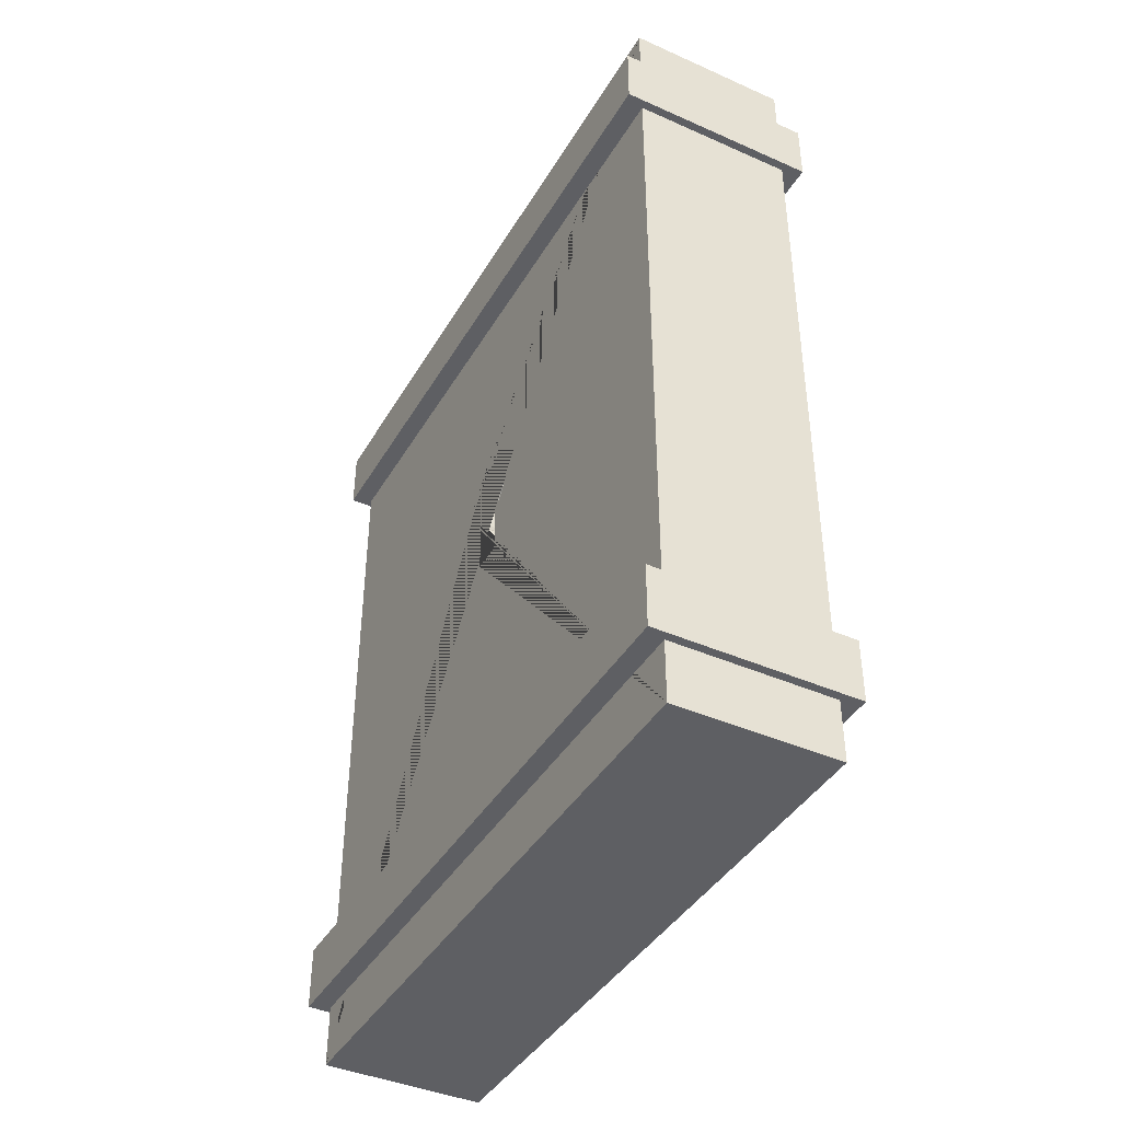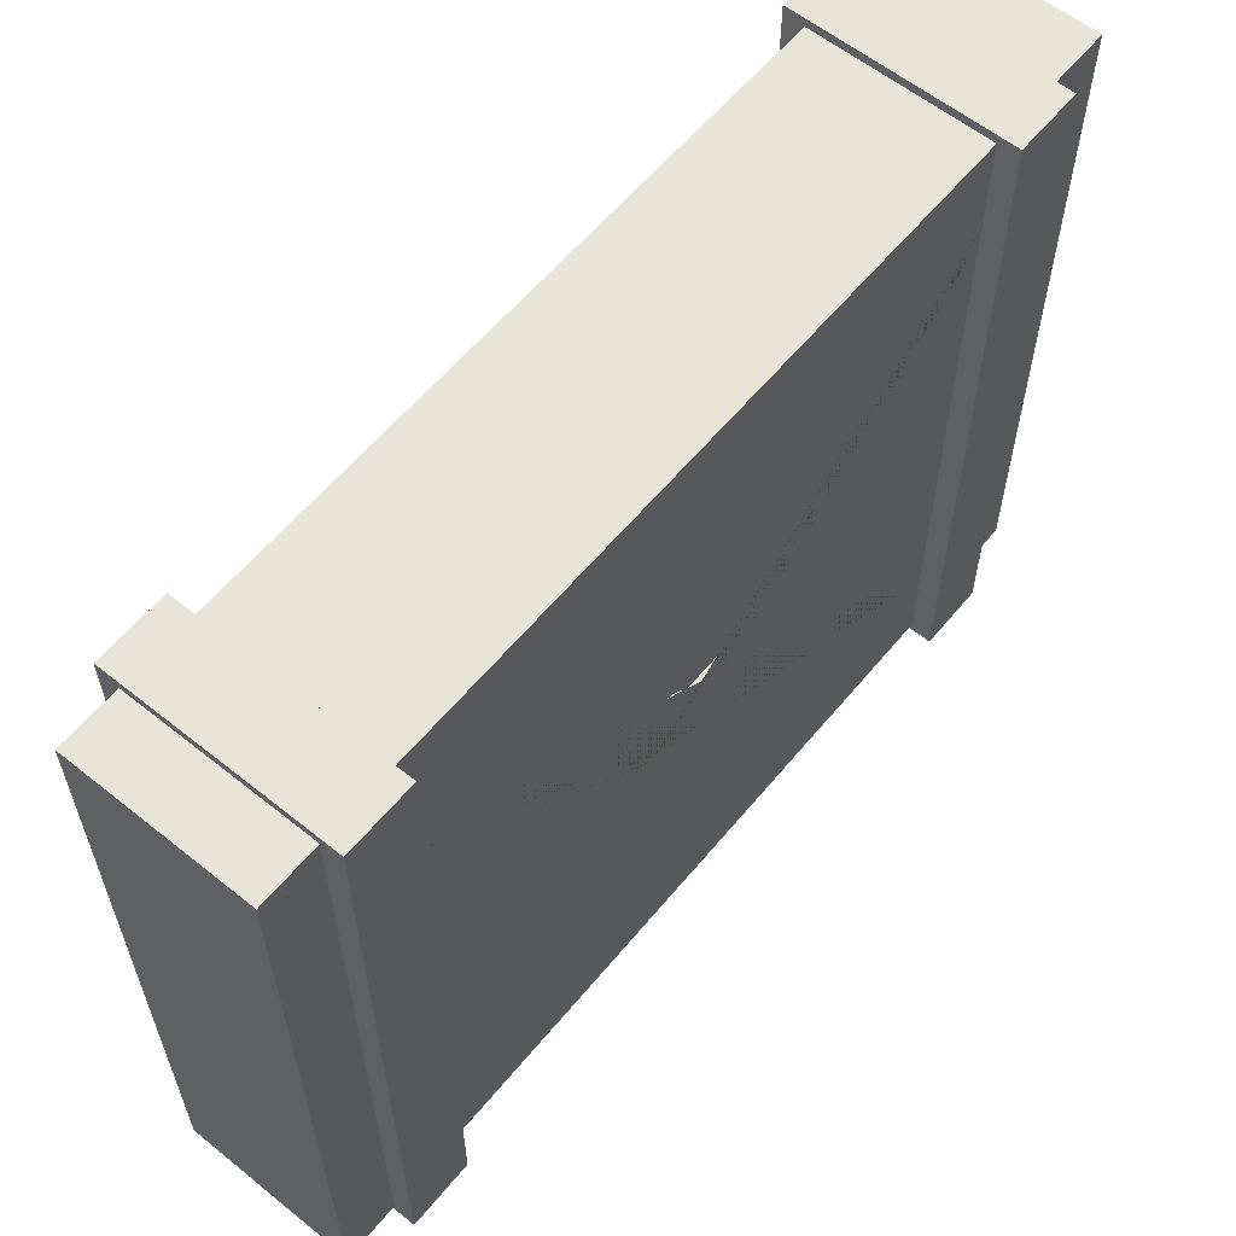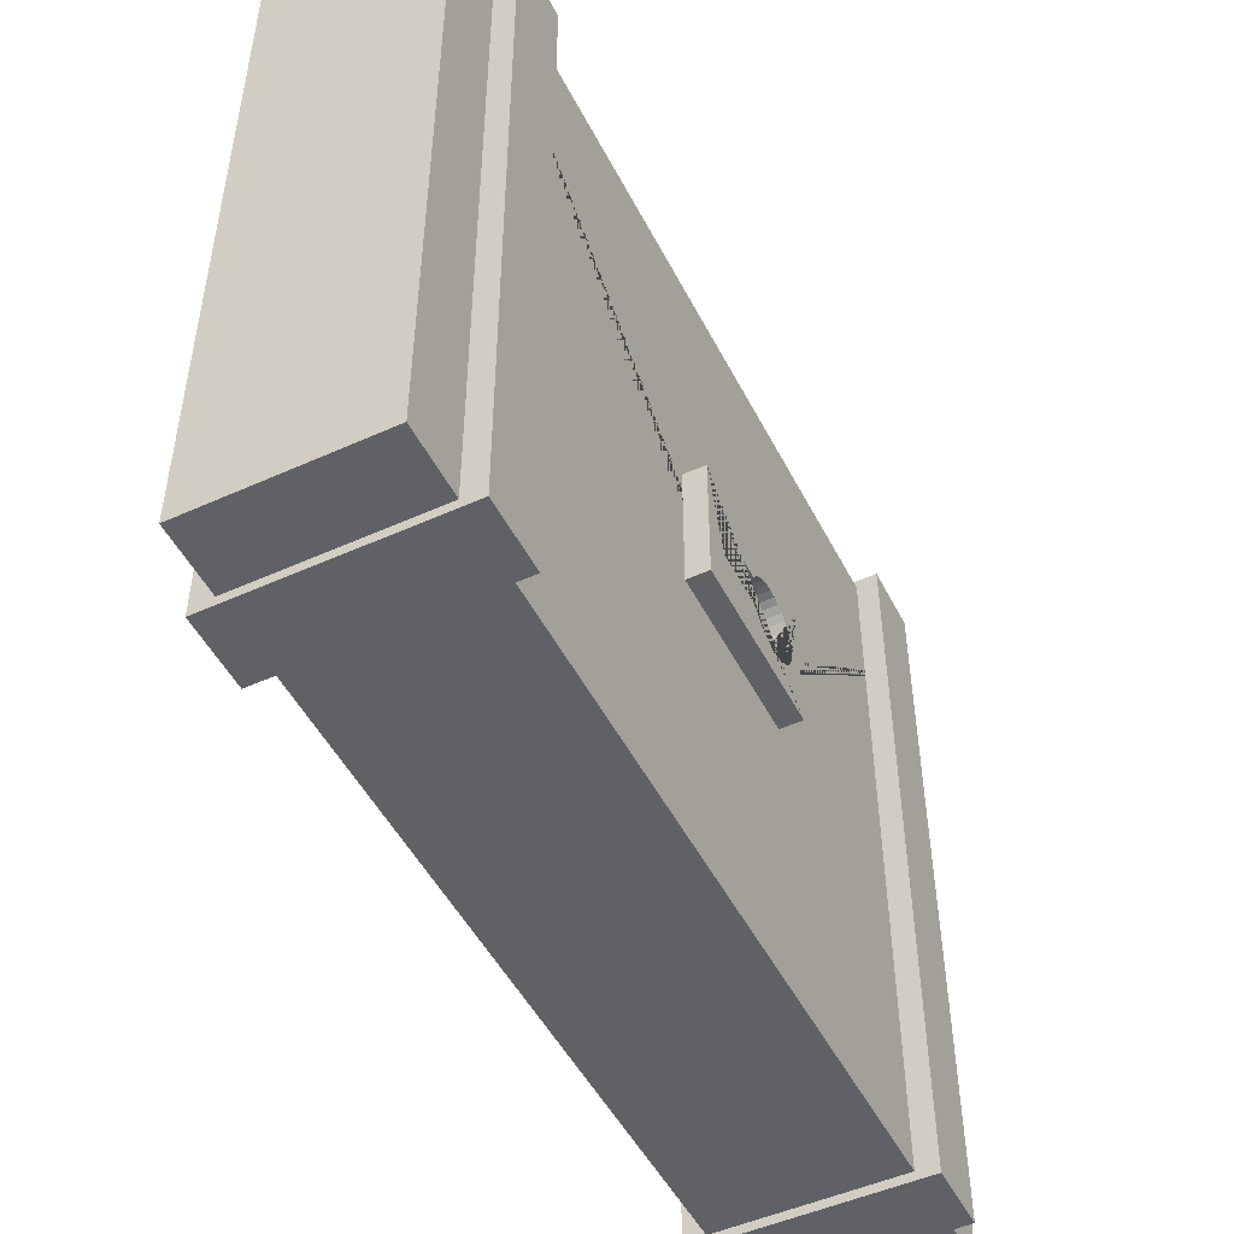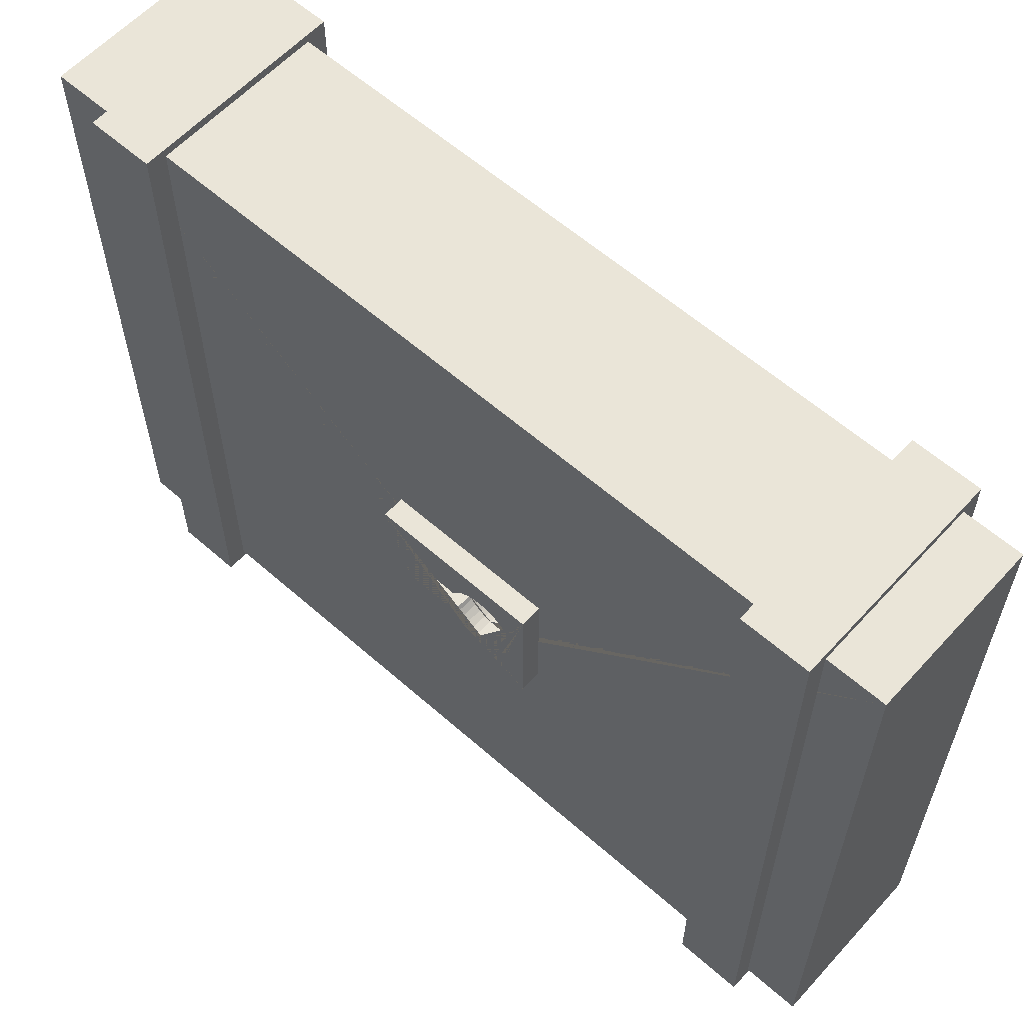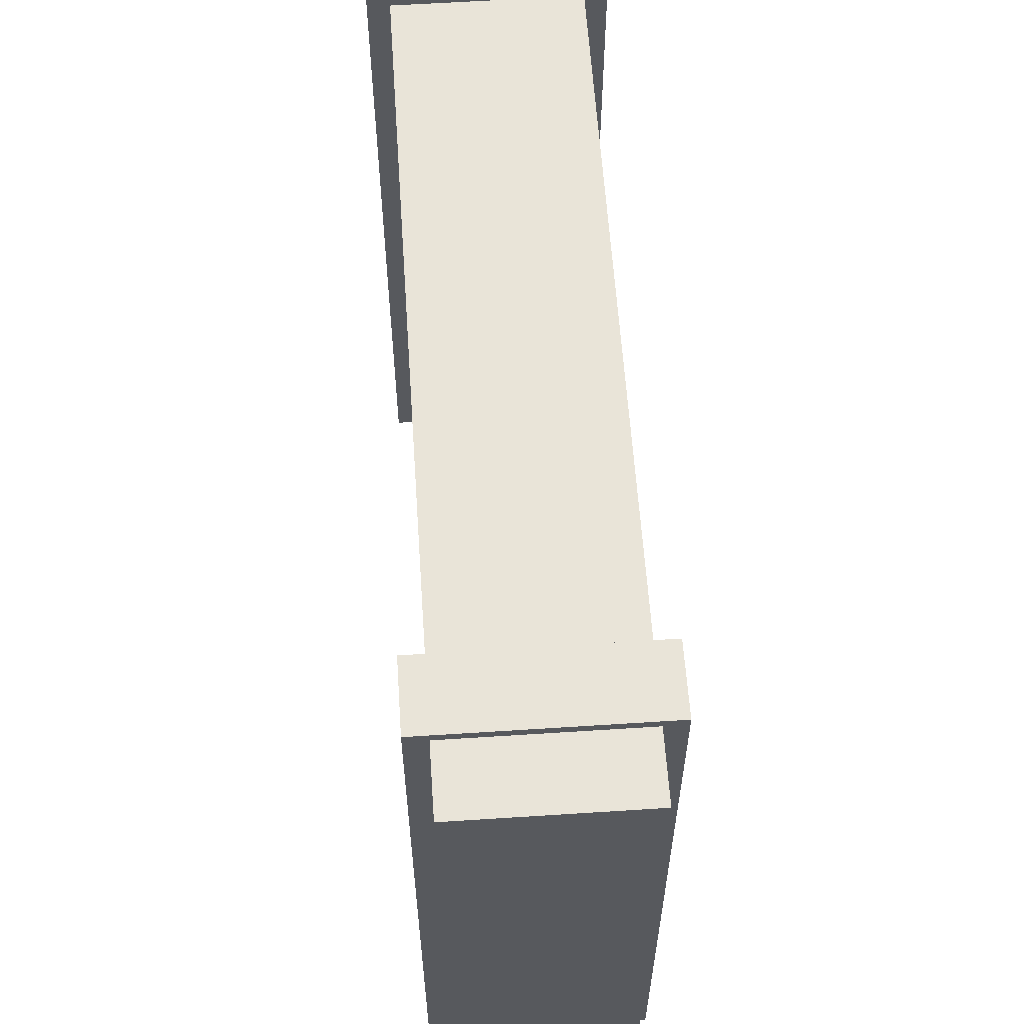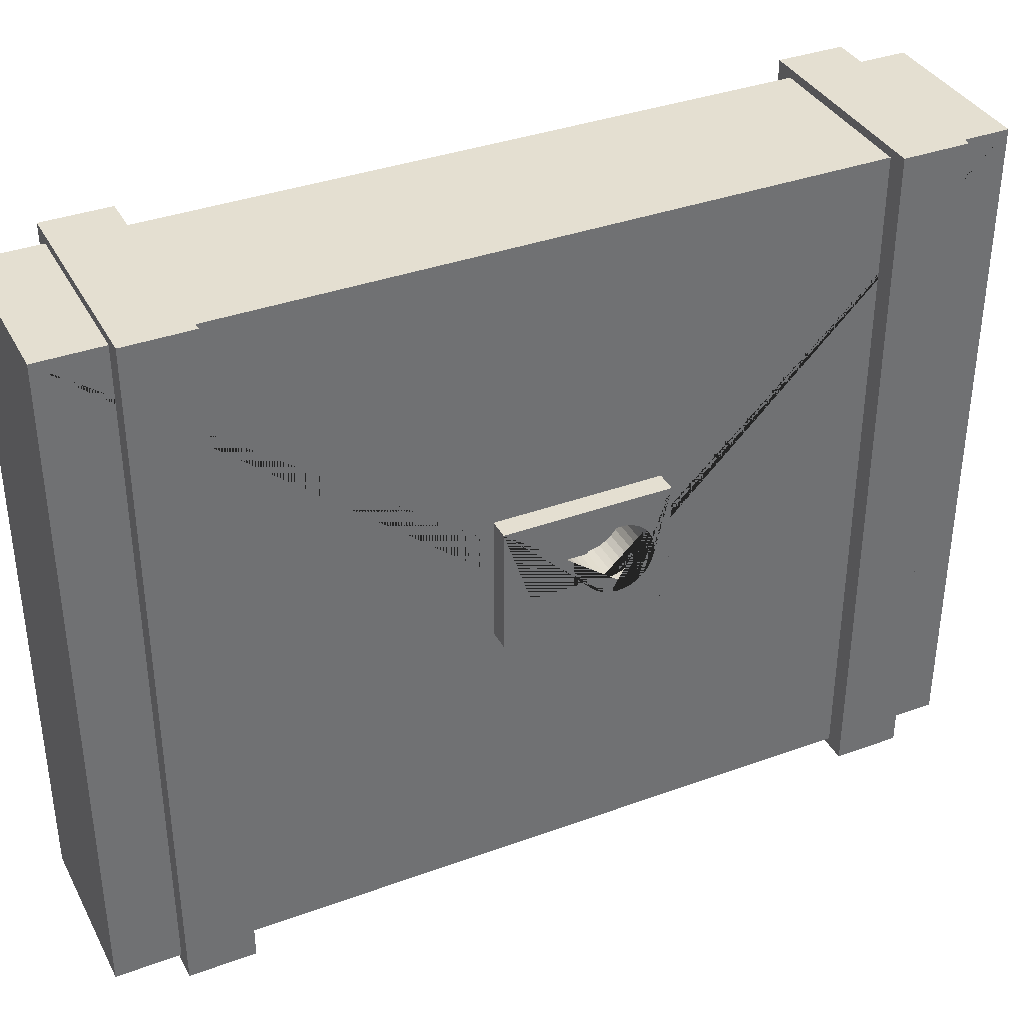
<metadata>
{"format":"obj","ext":"obj","renderer":"f3d","projection":"perspective","resolution":1024,"background":"white","views":[{"elev":-41.3,"azim":-28.2,"up":"+Y"},{"elev":59.8,"azim":-140.6,"up":"+Z"},{"elev":-49.6,"azim":26.5,"up":"+Z"},{"elev":59.6,"azim":132.1,"up":"+Z"},{"elev":60.0,"azim":-3.8,"up":"+Z"},{"elev":36.6,"azim":64.7,"up":"+Z"}]}
</metadata>
<code>
o Tür_Cube.015
v -5.034 3.312 -1.442
v -5.034 3.161 -1.442
v -5.034 3.312 -3.028
v -5.034 3.161 -3.028
v -4.55 3.312 -1.442
v -4.55 3.161 -1.442
v -4.55 3.312 -3.028
v -4.55 3.161 -3.028
v -5.034 4.928 -1.442
v -5.034 4.776 -1.442
v -5.034 4.928 -3.028
v -5.034 4.776 -3.028
v -4.55 4.928 -1.442
v -4.55 4.776 -1.442
v -4.55 4.928 -3.028
v -4.55 4.776 -3.028
v -4.548 3.903 -2.09
v -4.548 4.285 -2.09
v -4.548 4.166 -2.151
v -4.548 4.15 -2.153
v -4.548 4.134 -2.158
v -4.548 4.119 -2.166
v -4.548 4.107 -2.176
v -4.548 4.096 -2.189
v -4.548 4.092 -2.198
v -4.548 3.964 -2.198
v -4.548 3.964 -2.273
v -4.548 4.092 -2.273
v -4.548 4.096 -2.282
v -4.548 4.107 -2.295
v -4.548 4.119 -2.305
v -4.548 4.134 -2.313
v -4.548 4.15 -2.317
v -4.548 4.285 -2.38
v -4.548 3.903 -2.38
v -4.696 3.903 -2.38
v -4.696 3.903 -2.09
v -4.696 4.285 -2.09
v -4.548 4.166 -2.319
v -4.548 4.182 -2.317
v -4.548 4.198 -2.313
v -4.548 4.213 -2.305
v -4.548 4.225 -2.295
v -4.548 4.236 -2.282
v -4.548 4.244 -2.267
v -4.548 4.248 -2.252
v -4.548 4.25 -2.235
v -4.548 4.248 -2.219
v -4.548 4.244 -2.203
v -4.548 4.236 -2.189
v -4.548 4.225 -2.176
v -4.548 4.213 -2.166
v -4.548 4.198 -2.158
v -4.548 4.182 -2.153
v -4.696 4.15 -2.153
v -4.696 4.166 -2.151
v -4.696 4.134 -2.158
v -4.696 4.119 -2.166
v -4.696 4.107 -2.176
v -4.696 4.096 -2.189
v -4.696 4.092 -2.198
v -4.696 4.092 -2.273
v -4.696 4.096 -2.282
v -4.696 4.107 -2.295
v -4.696 4.119 -2.305
v -4.696 4.134 -2.313
v -4.696 4.15 -2.317
v -4.696 4.285 -2.38
v -4.696 4.166 -2.319
v -4.696 3.964 -2.273
v -4.696 3.964 -2.198
v -4.696 4.182 -2.317
v -4.696 4.198 -2.313
v -4.696 4.213 -2.305
v -4.696 4.225 -2.295
v -4.696 4.236 -2.282
v -4.696 4.244 -2.267
v -4.696 4.248 -2.252
v -4.696 4.25 -2.235
v -4.696 4.248 -2.219
v -4.696 4.244 -2.203
v -4.696 4.236 -2.189
v -4.696 4.225 -2.176
v -4.696 4.213 -2.166
v -4.696 4.198 -2.158
v -4.696 4.182 -2.153
v -4.596 3.014 -1.462
v -4.596 5.058 -1.462
v -4.596 4.166 -2.151
v -4.596 4.15 -2.153
v -4.596 4.134 -2.158
v -4.596 4.119 -2.166
v -4.596 4.107 -2.176
v -4.596 4.096 -2.189
v -4.596 4.092 -2.198
v -4.596 3.964 -2.198
v -4.596 3.964 -2.273
v -4.596 4.092 -2.273
v -4.596 4.096 -2.282
v -4.596 4.107 -2.295
v -4.596 4.119 -2.305
v -4.596 4.134 -2.313
v -4.596 4.15 -2.317
v -4.596 5.058 -3.008
v -4.596 3.014 -3.008
v -4.987 3.014 -3.008
v -4.987 3.014 -1.462
v -4.987 5.058 -1.462
v -4.596 4.166 -2.319
v -4.596 4.182 -2.317
v -4.596 4.198 -2.313
v -4.596 4.213 -2.305
v -4.596 4.225 -2.295
v -4.596 4.236 -2.282
v -4.596 4.244 -2.267
v -4.596 4.248 -2.252
v -4.596 4.25 -2.235
v -4.596 4.248 -2.219
v -4.596 4.244 -2.203
v -4.596 4.236 -2.189
v -4.596 4.225 -2.176
v -4.596 4.213 -2.166
v -4.596 4.198 -2.158
v -4.596 4.182 -2.153
v -4.987 4.15 -2.153
v -4.987 4.166 -2.151
v -4.987 4.134 -2.158
v -4.987 4.119 -2.166
v -4.987 4.107 -2.176
v -4.987 4.096 -2.189
v -4.987 4.092 -2.198
v -4.987 4.092 -2.273
v -4.987 4.096 -2.282
v -4.987 4.107 -2.295
v -4.987 4.119 -2.305
v -4.987 4.134 -2.313
v -4.987 4.15 -2.317
v -4.987 5.058 -3.008
v -4.987 4.166 -2.319
v -4.987 3.964 -2.273
v -4.987 3.964 -2.198
v -4.987 4.182 -2.317
v -4.987 4.198 -2.313
v -4.987 4.213 -2.305
v -4.987 4.225 -2.295
v -4.987 4.236 -2.282
v -4.987 4.244 -2.267
v -4.987 4.248 -2.252
v -4.987 4.25 -2.235
v -4.987 4.248 -2.219
v -4.987 4.244 -2.203
v -4.987 4.236 -2.189
v -4.987 4.225 -2.176
v -4.987 4.213 -2.166
v -4.987 4.198 -2.158
v -4.987 4.182 -2.153
f 2 4 3 1
f 4 8 7 3
f 8 6 5 7
f 6 2 1 5
f 1 3 7 5
f 6 8 4 2
f 10 12 11 9
f 12 16 15 11
f 16 14 13 15
f 14 10 9 13
f 9 11 15 13
f 14 16 12 10
f 17 18 19 20 21 22 23 24 25 26 27 28 29 30 31 32 33 34 35
f 17 35 36 37
f 38 18 17 37
f 18 34 33 39 40 41 42 43 44 45 46 47 48 49 50 51 52 53 54 19
f 55 20 19 56
f 57 21 20 55
f 58 22 21 57
f 59 23 22 58
f 60 24 23 59
f 25 24 60 61
f 62 63 29 28
f 64 30 29 63
f 65 31 30 64
f 66 32 31 65
f 67 33 32 66
f 34 68 36 35
f 37 36 69 67 66 65 64 63 62 70 71 61 60 59 58 57 55 56 38
f 38 68 34 18
f 69 39 33 67
f 72 40 39 69
f 73 41 40 72
f 74 42 41 73
f 75 43 42 74
f 76 44 43 75
f 77 45 44 76
f 78 46 45 77
f 79 47 46 78
f 80 48 47 79
f 81 49 48 80
f 82 50 49 81
f 83 51 50 82
f 84 52 51 83
f 85 53 52 84
f 86 54 53 85
f 56 19 54 86
f 38 56 86 85 84 83 82 81 80 79 78 77 76 75 74 73 72 69 36 68
f 27 70 62 28
f 70 27 26 71
f 71 26 25 61
f 87 88 89 90 91 92 93 94 95 96 97 98 99 100 101 102 103 104 105
f 87 105 106 107
f 108 88 87 107
f 88 104 103 109 110 111 112 113 114 115 116 117 118 119 120 121 122 123 124 89
f 125 90 89 126
f 127 91 90 125
f 128 92 91 127
f 129 93 92 128
f 130 94 93 129
f 95 94 130 131
f 132 133 99 98
f 134 100 99 133
f 135 101 100 134
f 136 102 101 135
f 137 103 102 136
f 104 138 106 105
f 107 106 139 137 136 135 134 133 132 140 141 131 130 129 128 127 125 126 108
f 108 138 104 88
f 139 109 103 137
f 142 110 109 139
f 143 111 110 142
f 144 112 111 143
f 145 113 112 144
f 146 114 113 145
f 147 115 114 146
f 148 116 115 147
f 149 117 116 148
f 150 118 117 149
f 151 119 118 150
f 152 120 119 151
f 153 121 120 152
f 154 122 121 153
f 155 123 122 154
f 156 124 123 155
f 126 89 124 156
f 108 126 156 155 154 153 152 151 150 149 148 147 146 145 144 143 142 139 106 138
f 97 140 132 98
f 140 97 96 141
f 141 96 95 131

</code>
